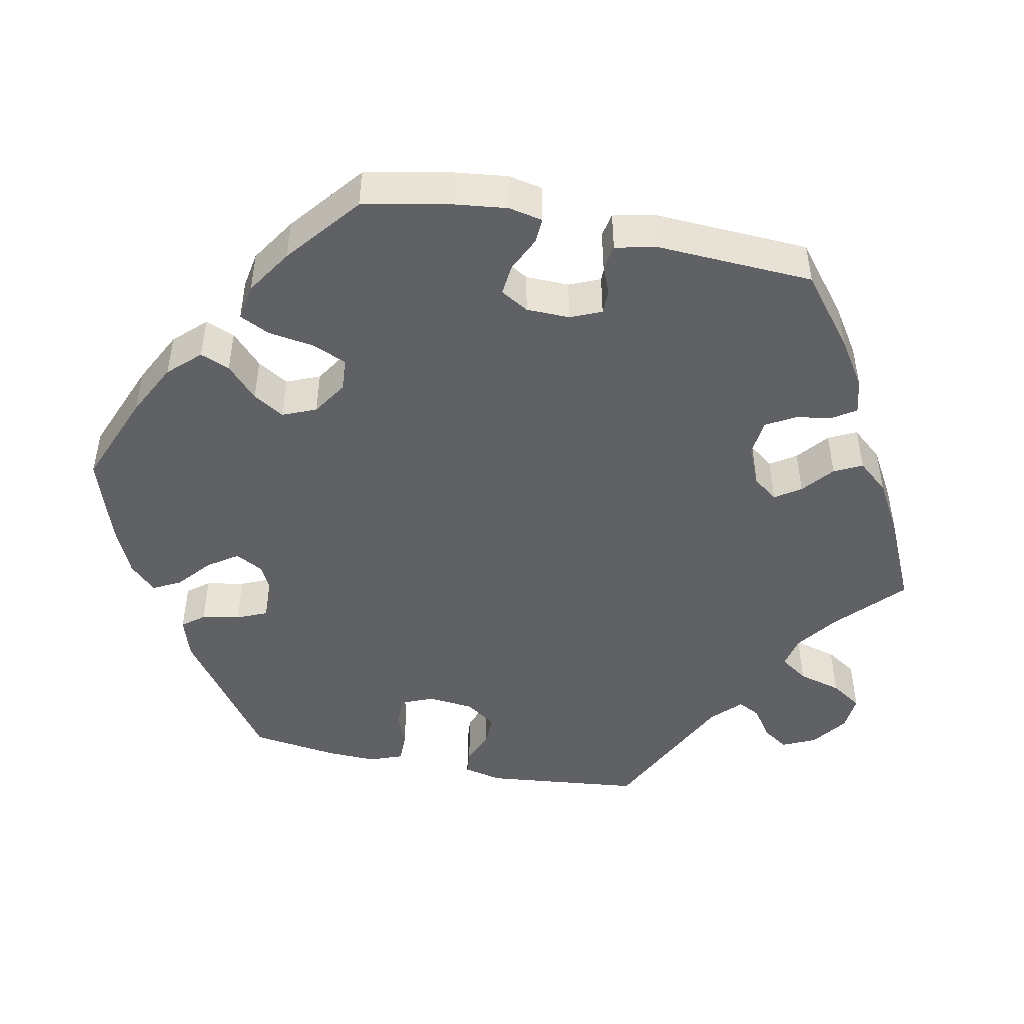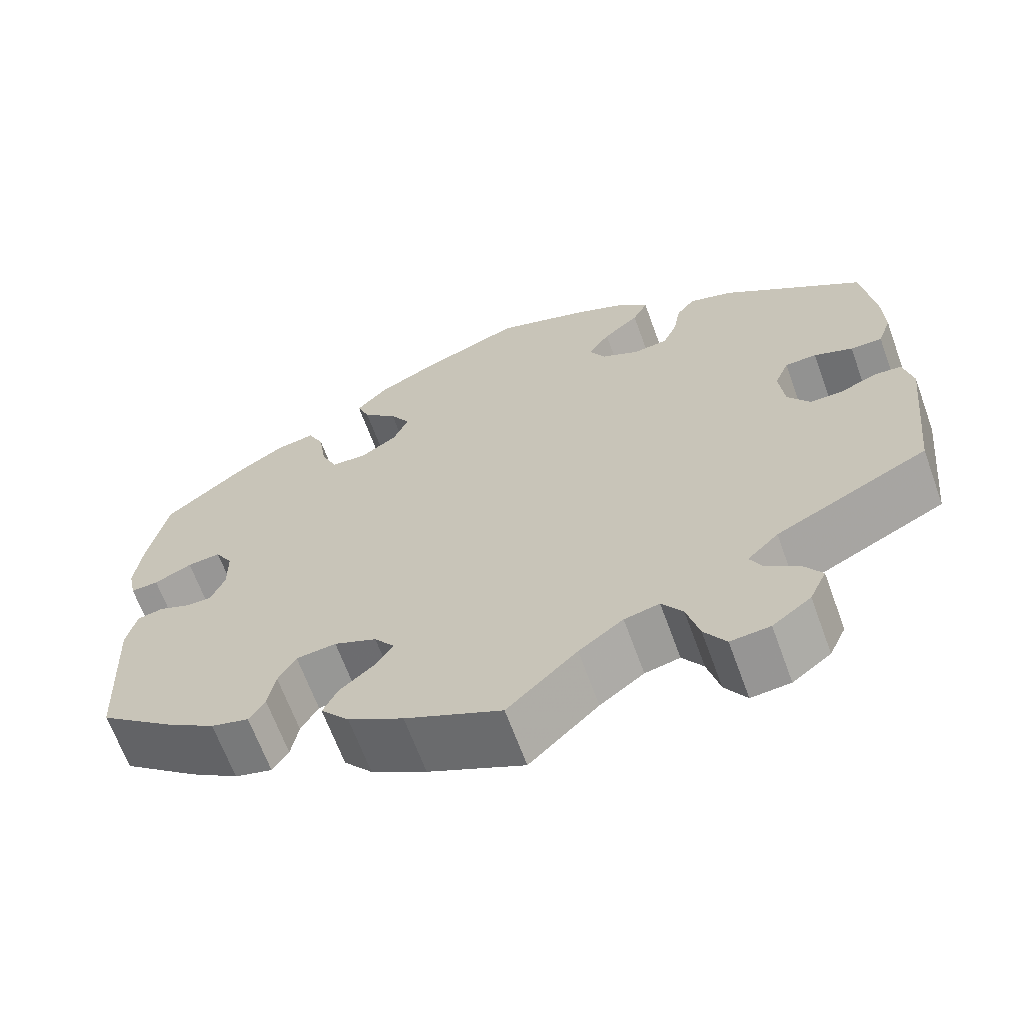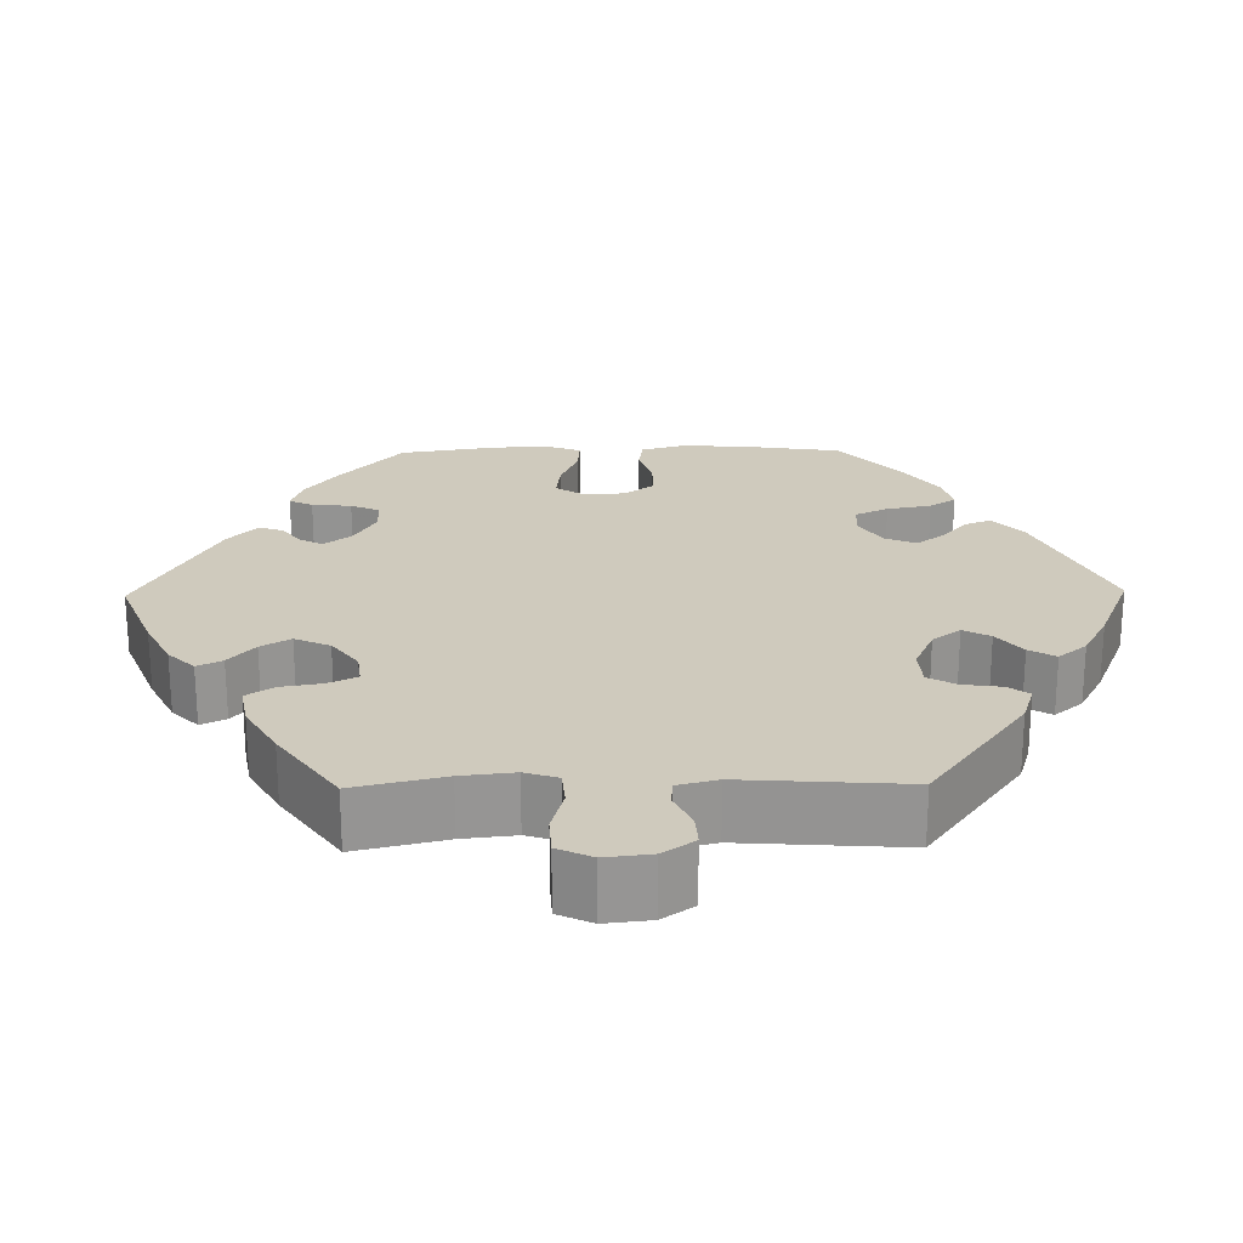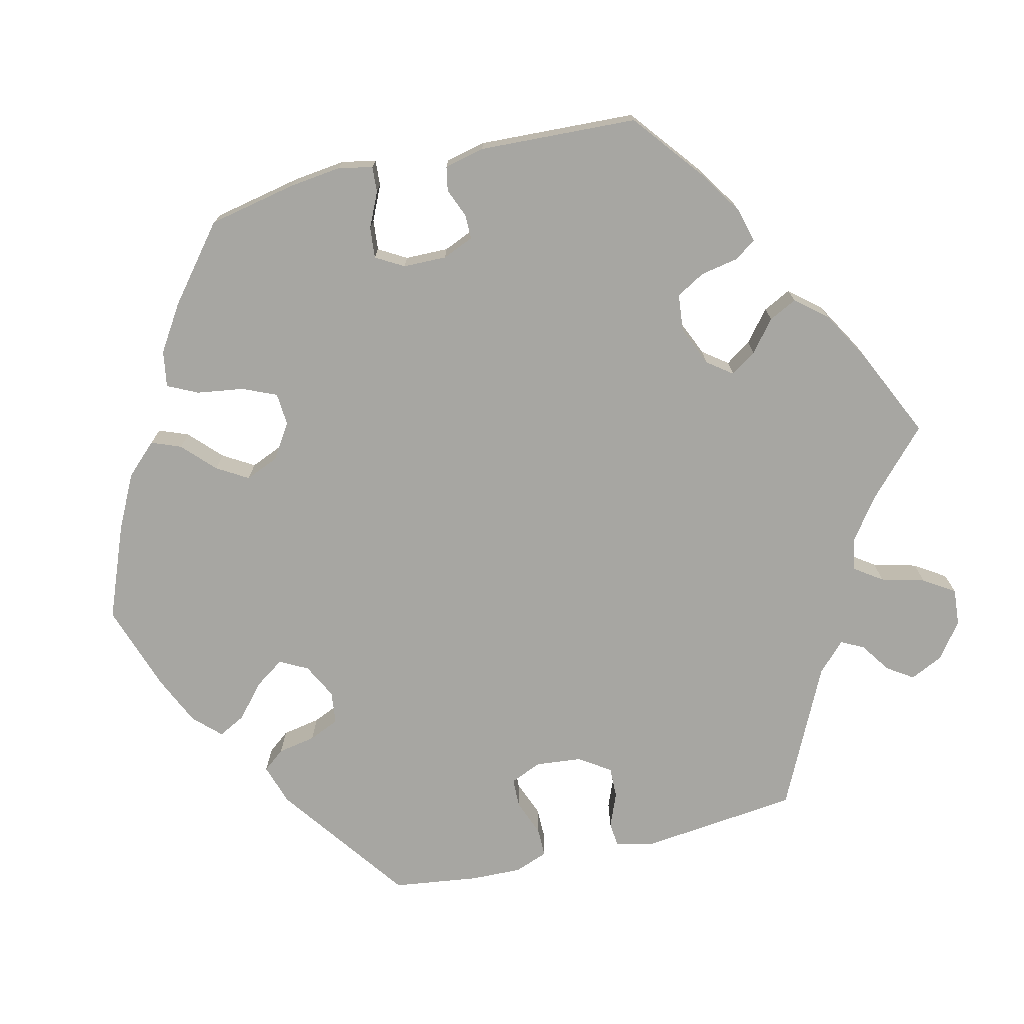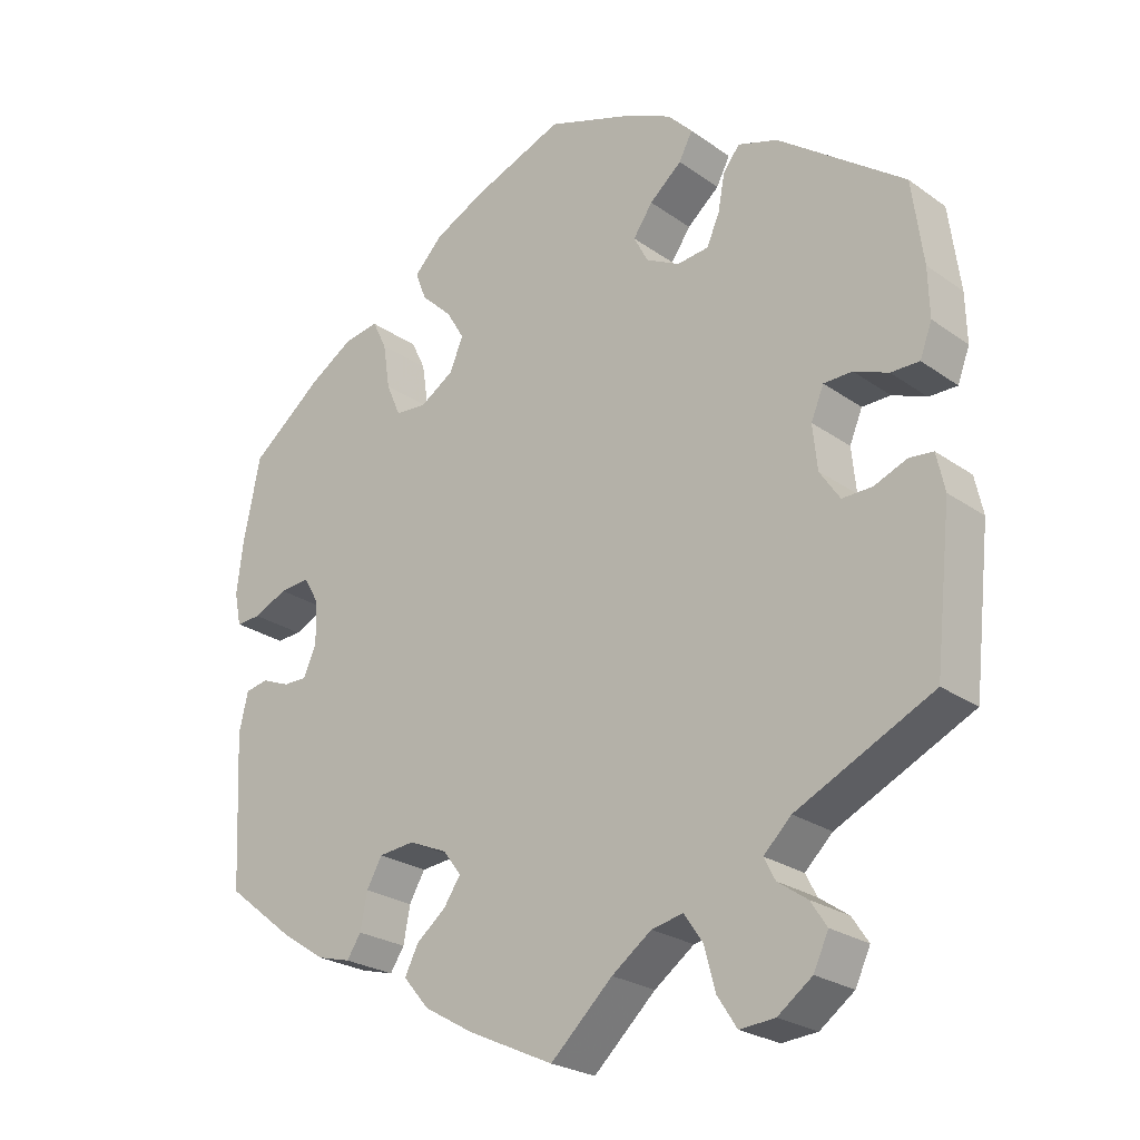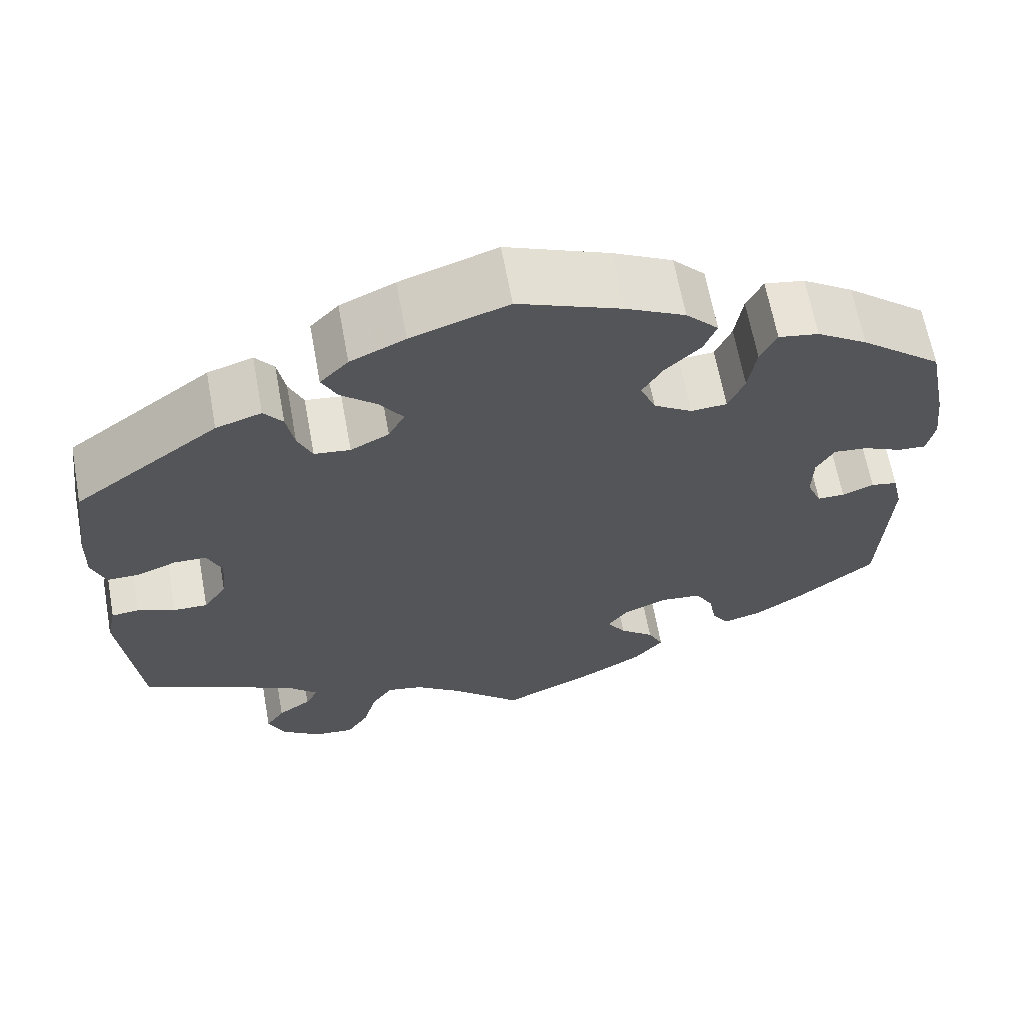
<metadata>
{"format":"obj","ext":"obj","renderer":"f3d","projection":"perspective","resolution":1024,"background":"white","views":[{"elev":-47.5,"azim":78.5,"up":"+Y"},{"elev":-65.6,"azim":-160.0,"up":"+Z"},{"elev":22.8,"azim":-150.9,"up":"+Y"},{"elev":-74.0,"azim":103.5,"up":"+Y"},{"elev":-24.4,"azim":-139.1,"up":"+Z"},{"elev":64.7,"azim":-10.4,"up":"+Z"}]}
</metadata>
<code>
v 0.41 0.07 -0.36
v 0.352 0.07 -0.398
v 0.307 0.07 -0.41
v 0.288 0.07 -0.381
v 0.279 0.07 -0.333
v 0.258 0.07 -0.296
v 0.21 0.07 -0.291
v 0.159 0.07 -0.313
v 0.135 0.07 -0.345
v 0.157 0.07 -0.378
v 0.197 0.07 -0.411
v 0.215 0.07 -0.447
v 0.181 0.07 -0.487
v 0.115 0.07 -0.525
v 0 0.07 -0.578
v -0.083 0.07 -0.5
v -0.136 0.07 -0.461
v -0.178 0.07 -0.452
v -0.203 0.07 -0.488
v -0.218 0.07 -0.544
v -0.244 0.07 -0.584
v -0.291 0.07 -0.58
v -0.337 0.07 -0.546
v -0.357 0.07 -0.503
v -0.335 0.07 -0.47
v -0.296 0.07 -0.443
v -0.281 0.07 -0.414
v -0.318 0.07 -0.378
v -0.5 0.07 -0.289
v -0.522 0.07 -0.087
v -0.511 0.07 -0.037
v -0.479 0.07 -0.034
v -0.435 0.07 -0.052
v -0.395 0.07 -0.053
v -0.368 0.07 -0.013
v -0.362 0.07 0.046
v -0.379 0.07 0.087
v -0.417 0.07 0.088
v -0.463 0.07 0.07
v -0.501 0.07 0.07
v -0.517 0.07 0.113
v -0.515 0.07 0.178
v -0.5 0.07 0.289
v -0.331 0.07 0.412
v -0.278 0.07 0.429
v -0.256 0.07 0.401
v -0.247 0.07 0.352
v -0.23 0.07 0.313
v -0.188 0.07 0.308
v -0.143 0.07 0.331
v -0.124 0.07 0.367
v -0.15 0.07 0.405
v -0.193 0.07 0.442
v -0.211 0.07 0.477
v -0.178 0.07 0.511
v -0.114 0.07 0.54
v -0.001 0.07 0.578
v 0.12 0.07 0.53
v 0.189 0.07 0.495
v 0.227 0.07 0.455
v 0.212 0.07 0.417
v 0.171 0.07 0.378
v 0.147 0.07 0.338
v 0.165 0.07 0.295
v 0.21 0.07 0.266
v 0.252 0.07 0.269
v 0.271 0.07 0.313
v 0.28 0.07 0.373
v 0.299 0.07 0.412
v 0.346 0.07 0.404
v 0.405 0.07 0.366
v 0.5 0.07 0.289
v 0.523 0.07 0.175
v 0.531 0.07 0.108
v 0.522 0.07 0.064
v 0.489 0.07 0.066
v 0.444 0.07 0.087
v 0.404 0.07 0.091
v 0.383 0.07 0.055
v 0.382 0.07 -0.001
v 0.399 0.07 -0.041
v 0.431 0.07 -0.041
v 0.468 0.07 -0.026
v 0.499 0.07 -0.032
v 0.511 0.07 -0.084
v 0.501 0.07 -0.288
v 0.41 0 -0.36
v 0.352 0 -0.398
v 0.307 0 -0.41
v 0.288 0 -0.381
v 0.279 0 -0.333
v 0.258 0 -0.296
v 0.21 0 -0.291
v 0.159 0 -0.313
v 0.135 0 -0.345
v 0.157 0 -0.378
v 0.197 0 -0.411
v 0.215 0 -0.447
v 0.181 0 -0.487
v 0.115 0 -0.525
v 0 0 -0.578
v -0.083 0 -0.5
v -0.136 0 -0.461
v -0.178 0 -0.452
v -0.203 0 -0.488
v -0.218 0 -0.544
v -0.244 0 -0.584
v -0.291 0 -0.58
v -0.337 0 -0.546
v -0.357 0 -0.503
v -0.335 0 -0.47
v -0.296 0 -0.443
v -0.281 0 -0.414
v -0.318 0 -0.378
v -0.5 0 -0.289
v -0.522 0 -0.087
v -0.511 0 -0.037
v -0.479 0 -0.034
v -0.435 0 -0.052
v -0.395 0 -0.053
v -0.368 0 -0.013
v -0.362 0 0.046
v -0.379 0 0.087
v -0.417 0 0.088
v -0.463 0 0.07
v -0.501 0 0.07
v -0.517 0 0.113
v -0.515 0 0.178
v -0.5 0 0.289
v -0.331 0 0.412
v -0.278 0 0.429
v -0.256 0 0.401
v -0.247 0 0.352
v -0.23 0 0.313
v -0.188 0 0.308
v -0.143 0 0.331
v -0.124 0 0.367
v -0.15 0 0.405
v -0.193 0 0.442
v -0.211 0 0.477
v -0.178 0 0.511
v -0.114 0 0.54
v -0.001 0 0.578
v 0.12 0 0.53
v 0.189 0 0.495
v 0.227 0 0.455
v 0.212 0 0.417
v 0.171 0 0.378
v 0.147 0 0.338
v 0.165 0 0.295
v 0.21 0 0.266
v 0.252 0 0.269
v 0.271 0 0.313
v 0.28 0 0.373
v 0.299 0 0.412
v 0.346 0 0.404
v 0.405 0 0.366
v 0.5 0 0.289
v 0.523 0 0.175
v 0.531 0 0.108
v 0.522 0 0.064
v 0.489 0 0.066
v 0.444 0 0.087
v 0.404 0 0.091
v 0.383 0 0.055
v 0.382 0 -0.001
v 0.399 0 -0.041
v 0.431 0 -0.041
v 0.468 0 -0.026
v 0.499 0 -0.032
v 0.511 0 -0.084
v 0.501 0 -0.288
f 82 83 84 85
f 81 82 85 86
f 80 81 86 1
f 74 75 76 77
f 74 77 78
f 73 74 78
f 72 73 78
f 71 72 78 79
f 67 68 69 70
f 66 67 70 71
f 59 60 61 62
f 59 62 63
f 58 59 63
f 57 58 63
f 56 57 63 64
f 52 53 54 55
f 51 52 55 56
f 44 45 46 47
f 44 47 48
f 43 44 48
f 42 43 48 49
f 38 39 40 41
f 37 38 41 42
f 30 31 32 33
f 28 29 30 33
f 27 28 33 34
f 23 24 25 26
f 23 26 27
f 22 23 27
f 19 20 21 22
f 18 19 22 27
f 17 18 27 34
f 13 14 15 16
f 10 11 12 13
f 9 10 13 16
f 8 9 16 17
f 2 3 4 5
f 80 1 2 5
f 79 80 5 6
f 66 71 79 6
f 51 56 64
f 50 51 64 65
f 49 50 65
f 37 42 49 65
f 36 37 65 66
f 8 17 34 35
f 7 8 35 36
f 6 7 36 66
f 171 170 169 168
f 172 171 168 167
f 87 172 167 166
f 163 162 161 160
f 164 163 160
f 164 160 159
f 164 159 158
f 165 164 158 157
f 156 155 154 153
f 157 156 153 152
f 148 147 146 145
f 149 148 145
f 149 145 144
f 149 144 143
f 150 149 143 142
f 141 140 139 138
f 142 141 138 137
f 133 132 131 130
f 134 133 130
f 134 130 129
f 135 134 129 128
f 127 126 125 124
f 128 127 124 123
f 119 118 117 116
f 119 116 115 114
f 120 119 114 113
f 112 111 110 109
f 113 112 109
f 113 109 108
f 108 107 106 105
f 113 108 105 104
f 120 113 104 103
f 102 101 100 99
f 99 98 97 96
f 102 99 96 95
f 103 102 95 94
f 91 90 89 88
f 91 88 87 166
f 92 91 166 165
f 92 165 157 152
f 150 142 137
f 151 150 137 136
f 151 136 135
f 151 135 128 123
f 152 151 123 122
f 121 120 103 94
f 122 121 94 93
f 152 122 93 92
f 1 87 88 2
f 2 88 89 3
f 3 89 90 4
f 4 90 91 5
f 5 91 92 6
f 6 92 93 7
f 7 93 94 8
f 8 94 95 9
f 9 95 96 10
f 10 96 97 11
f 11 97 98 12
f 12 98 99 13
f 13 99 100 14
f 14 100 101 15
f 15 101 102 16
f 16 102 103 17
f 17 103 104 18
f 18 104 105 19
f 19 105 106 20
f 20 106 107 21
f 21 107 108 22
f 22 108 109 23
f 23 109 110 24
f 24 110 111 25
f 25 111 112 26
f 26 112 113 27
f 27 113 114 28
f 28 114 115 29
f 29 115 116 30
f 30 116 117 31
f 31 117 118 32
f 32 118 119 33
f 33 119 120 34
f 34 120 121 35
f 35 121 122 36
f 36 122 123 37
f 37 123 124 38
f 38 124 125 39
f 39 125 126 40
f 40 126 127 41
f 41 127 128 42
f 42 128 129 43
f 43 129 130 44
f 44 130 131 45
f 45 131 132 46
f 46 132 133 47
f 47 133 134 48
f 48 134 135 49
f 49 135 136 50
f 50 136 137 51
f 51 137 138 52
f 52 138 139 53
f 53 139 140 54
f 54 140 141 55
f 55 141 142 56
f 56 142 143 57
f 57 143 144 58
f 58 144 145 59
f 59 145 146 60
f 60 146 147 61
f 61 147 148 62
f 62 148 149 63
f 63 149 150 64
f 64 150 151 65
f 65 151 152 66
f 66 152 153 67
f 67 153 154 68
f 68 154 155 69
f 69 155 156 70
f 70 156 157 71
f 71 157 158 72
f 72 158 159 73
f 73 159 160 74
f 74 160 161 75
f 75 161 162 76
f 76 162 163 77
f 77 163 164 78
f 78 164 165 79
f 79 165 166 80
f 80 166 167 81
f 81 167 168 82
f 82 168 169 83
f 83 169 170 84
f 84 170 171 85
f 85 171 172 86
f 86 172 87 1

</code>
